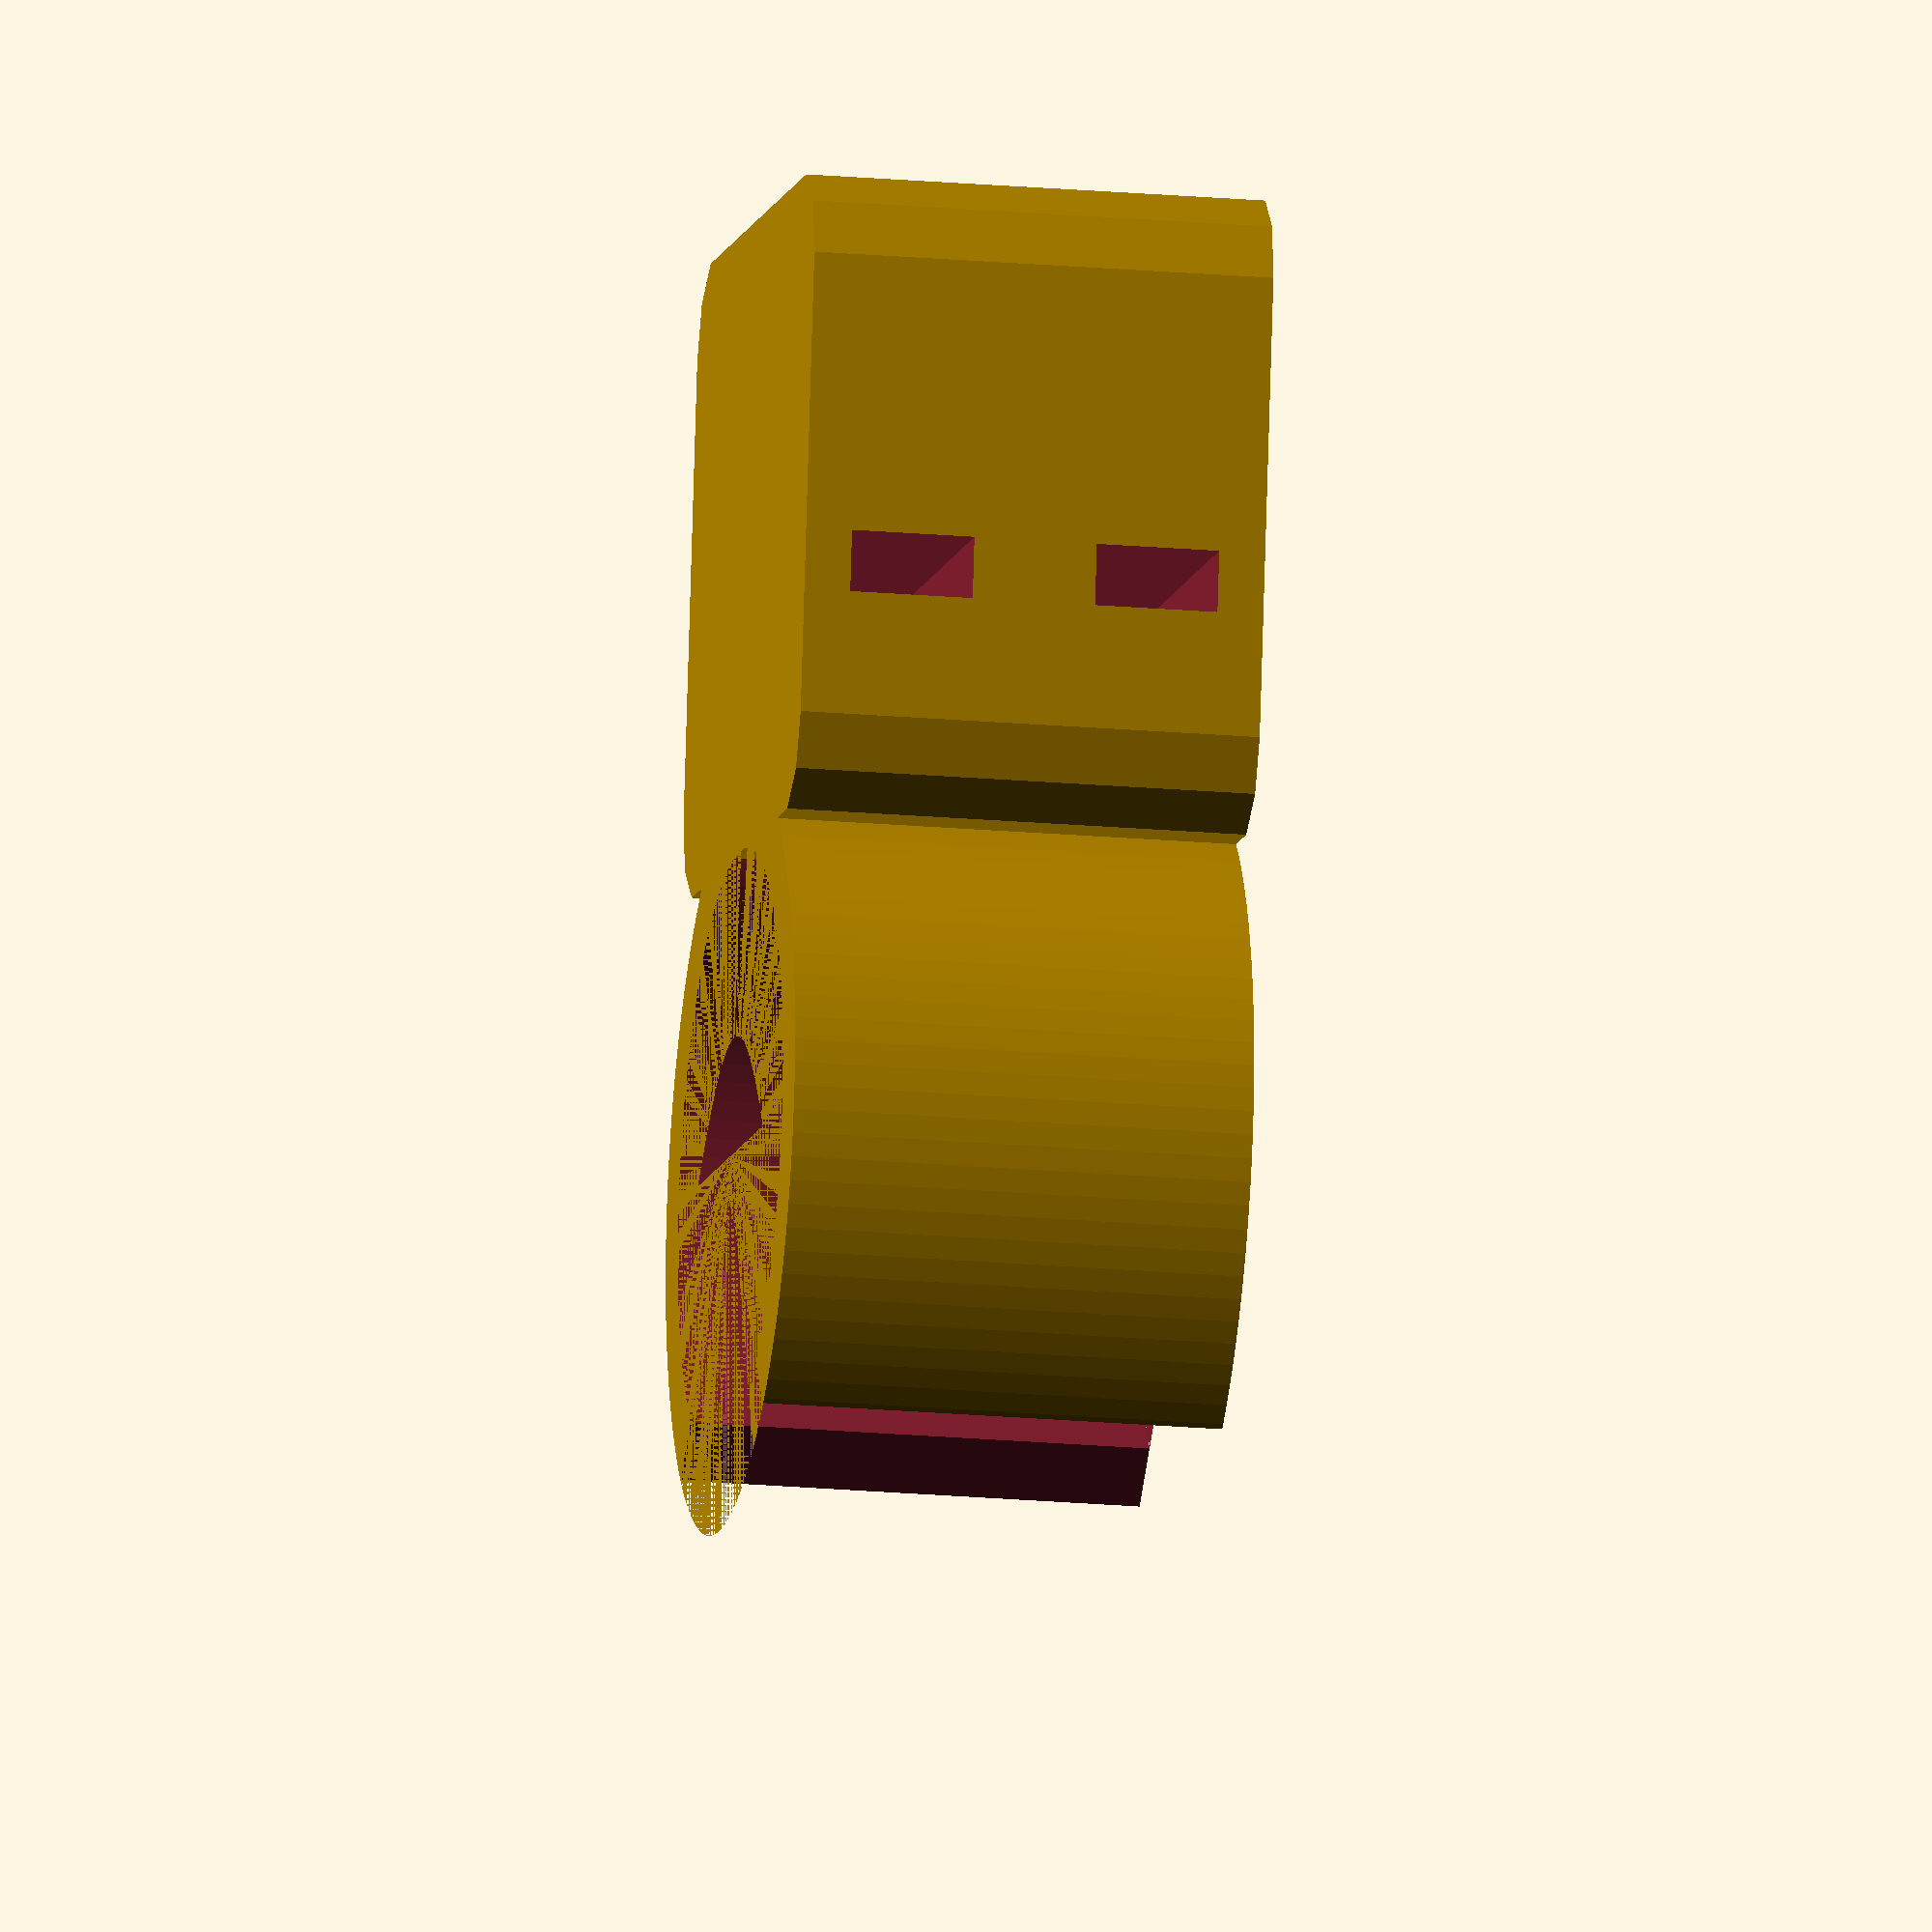
<openscad>
// clip to hold pipe (or shelving) off the wall at fixed distance
// Alexander Hulpke, 12/2014

// Diameter Of Held Pipe (mm)
pipe_diameter=19.5;

// Clip-wall Thickness (mm)
thick=2.5;

// Height Of Clip (mm)
height=15;

// Distance The Pipe Should Be Kept From Wall (mm)
wall_distance=18;

// Radius Of Rounded Corner (mm)
corner_radius=3;

// Radius Of Screw Hole (mm)
hole_radius=1.9;

// Rendering Fineness ($fn)
fineness=100;

//rotate for nicer view
rotate(a=180,v=[0,0,1]) {
difference() {
  union(){
rotate(a=45,v=[0,0,1]) {difference() {
  cylinder(r=pipe_diameter/2+thick,h=height,$fn=fineness);
  cylinder(r=pipe_diameter/2+0.2,h=height,$fn=fineness);
  translate(v=[pipe_diameter/20,pipe_diameter/20,0]) {cube(pipe_diameter);}
}}
  translate(v=[-pipe_diameter/2+corner_radius/2,-pipe_diameter/2-wall_distance,0]) {
    minkowski() {
      cube(size=[pipe_diameter-corner_radius,wall_distance-corner_radius,height/2]);
      cylinder(r=corner_radius,h=height/2);
    }
  }
}
  translate(v=[0,0,height/2]) {
   rotate(a=90,v=[1,0,0]) {
     cylinder(r=hole_radius,h=pipe_diameter+wall_distance);
     cylinder(r1=pipe_diameter/2,r2=hole_radius,h=pipe_diameter/2+1.5*thick,$fn=fineness);
   }}
  translate(v=[-0.75*pipe_diameter,-pipe_diameter/2-3*corner_radius,height/3-3.5])  cube(size=[1.5*pipe_diameter,2,4]);
  translate(v=[-0.75*pipe_diameter,-pipe_diameter/2-3*corner_radius,2*height/3-0.5])  cube(size=[1.5*pipe_diameter,2,4]);
}
}

</openscad>
<views>
elev=19.3 azim=350.0 roll=260.2 proj=o view=wireframe
</views>
